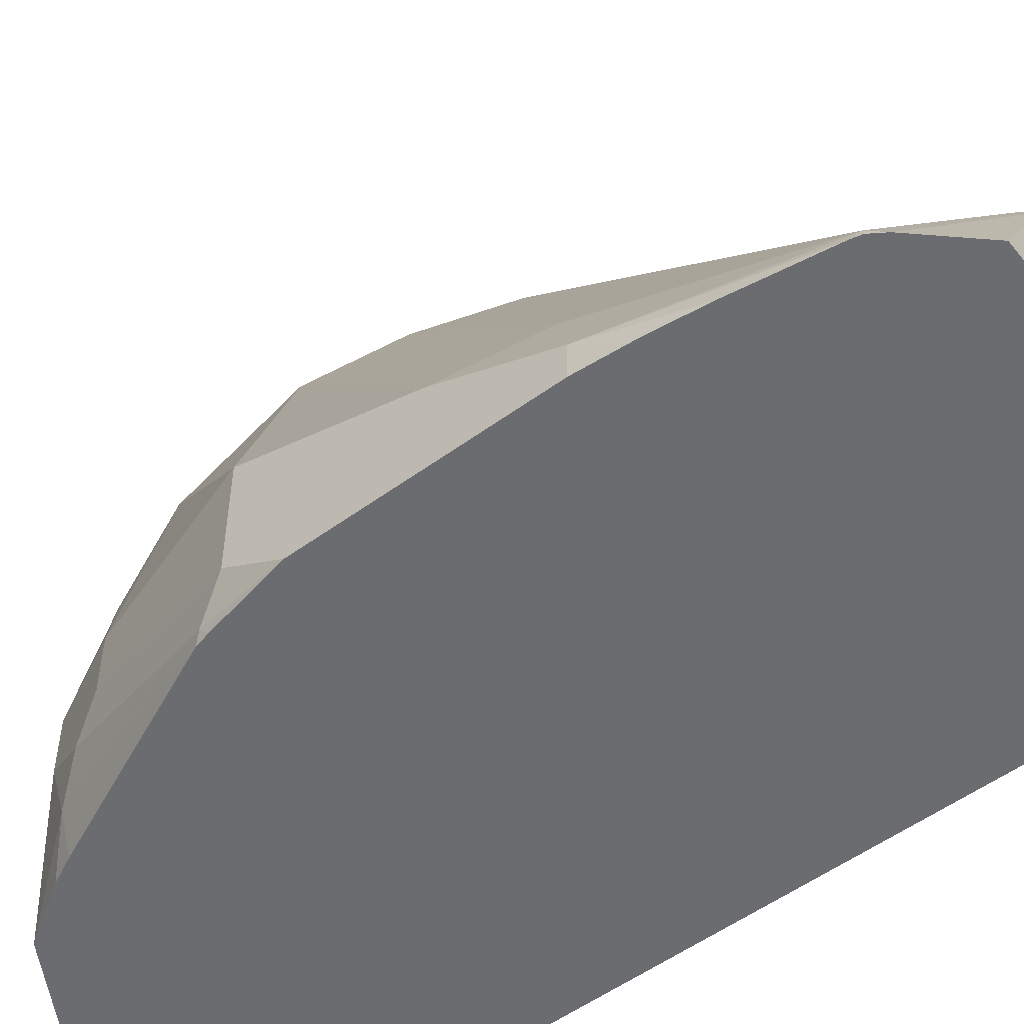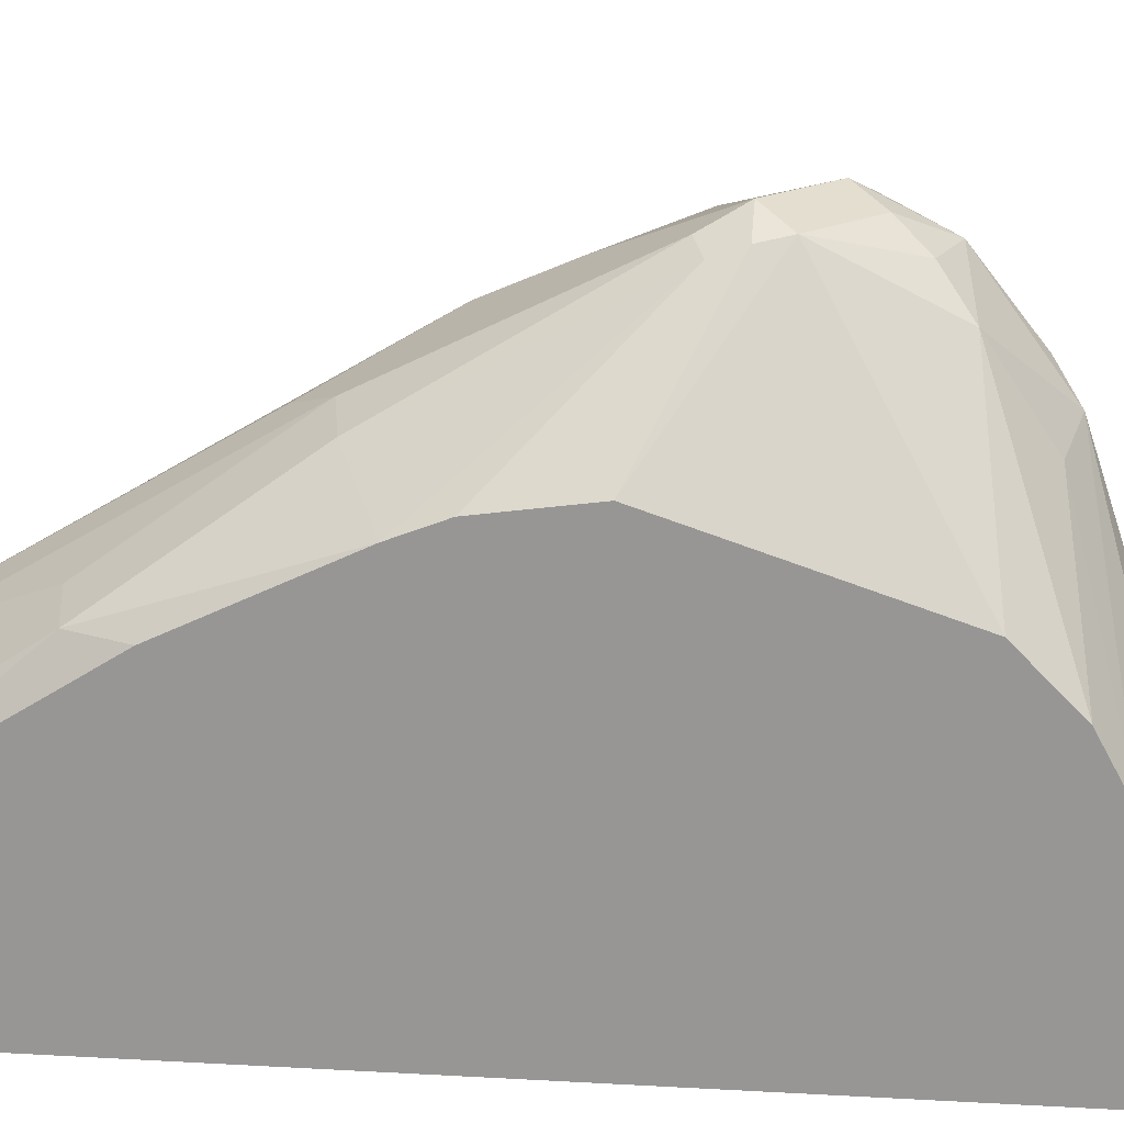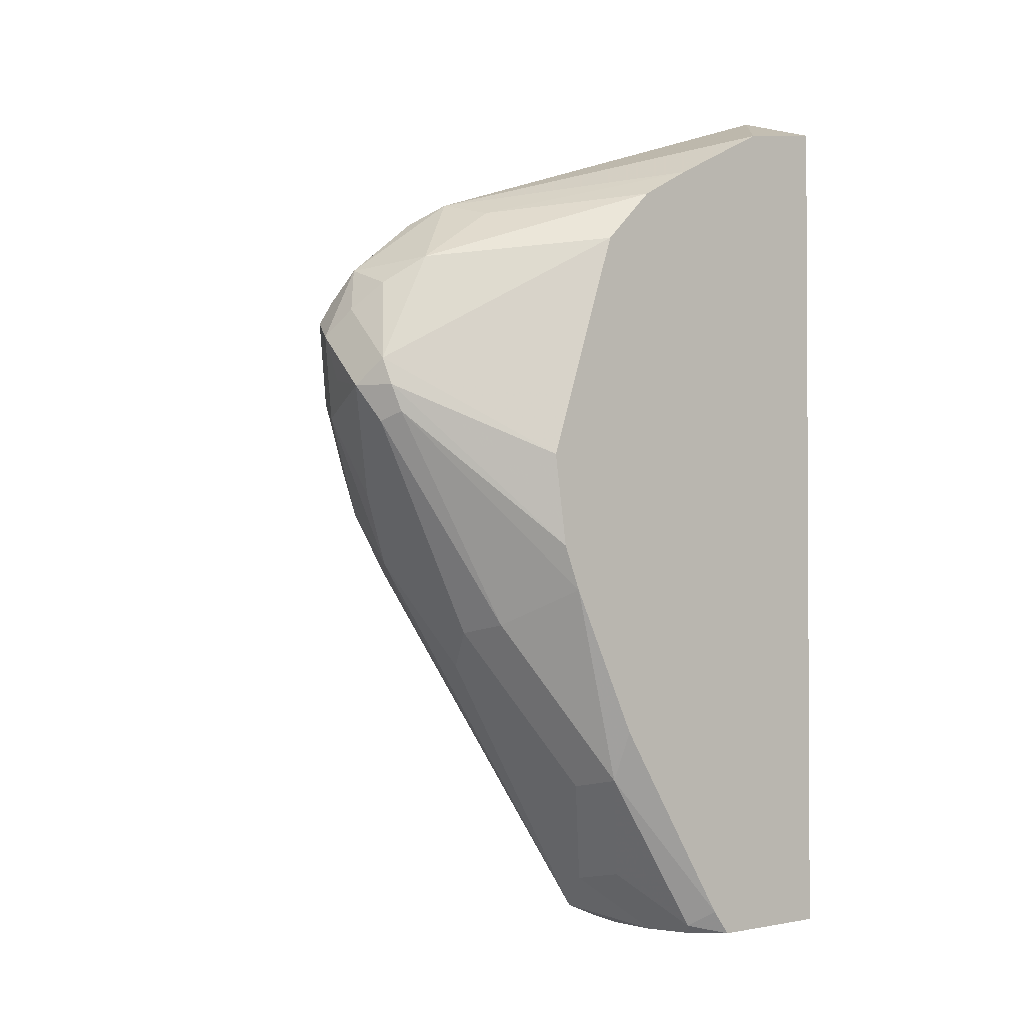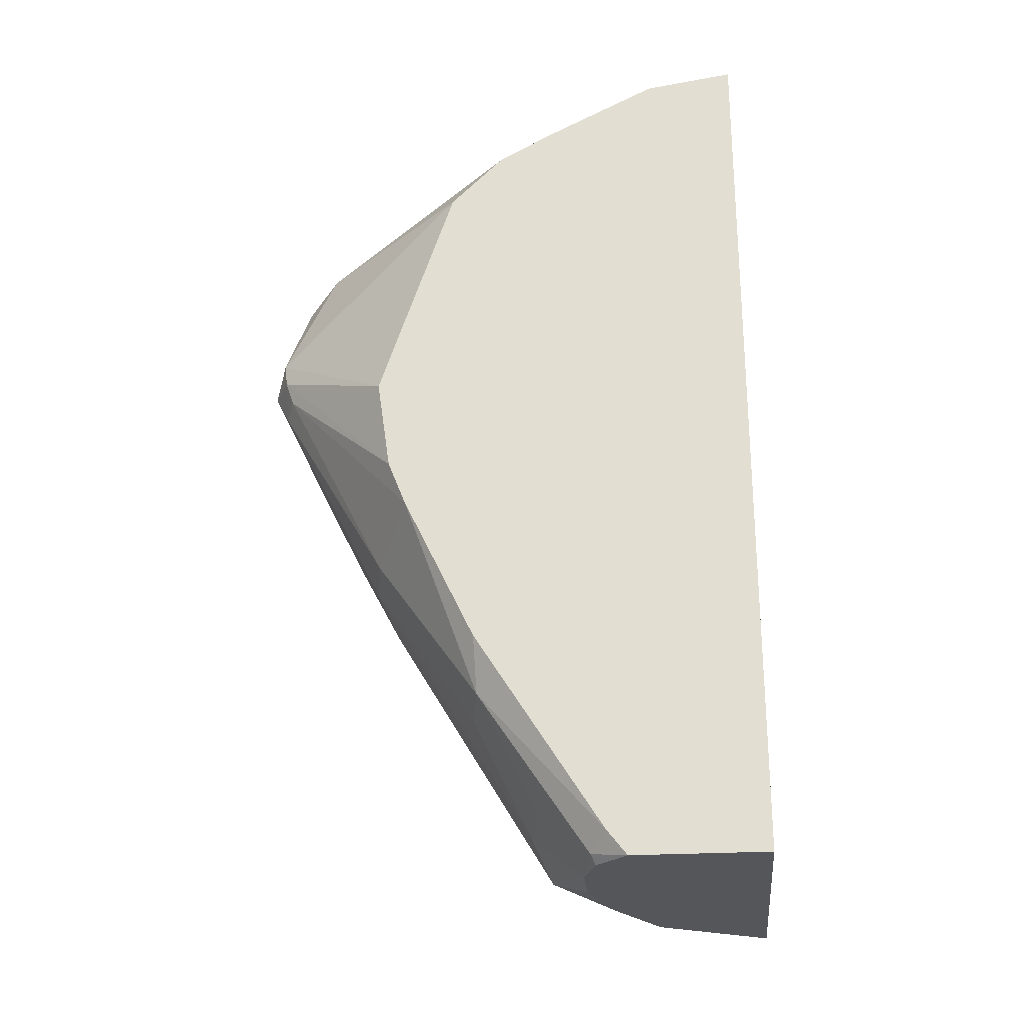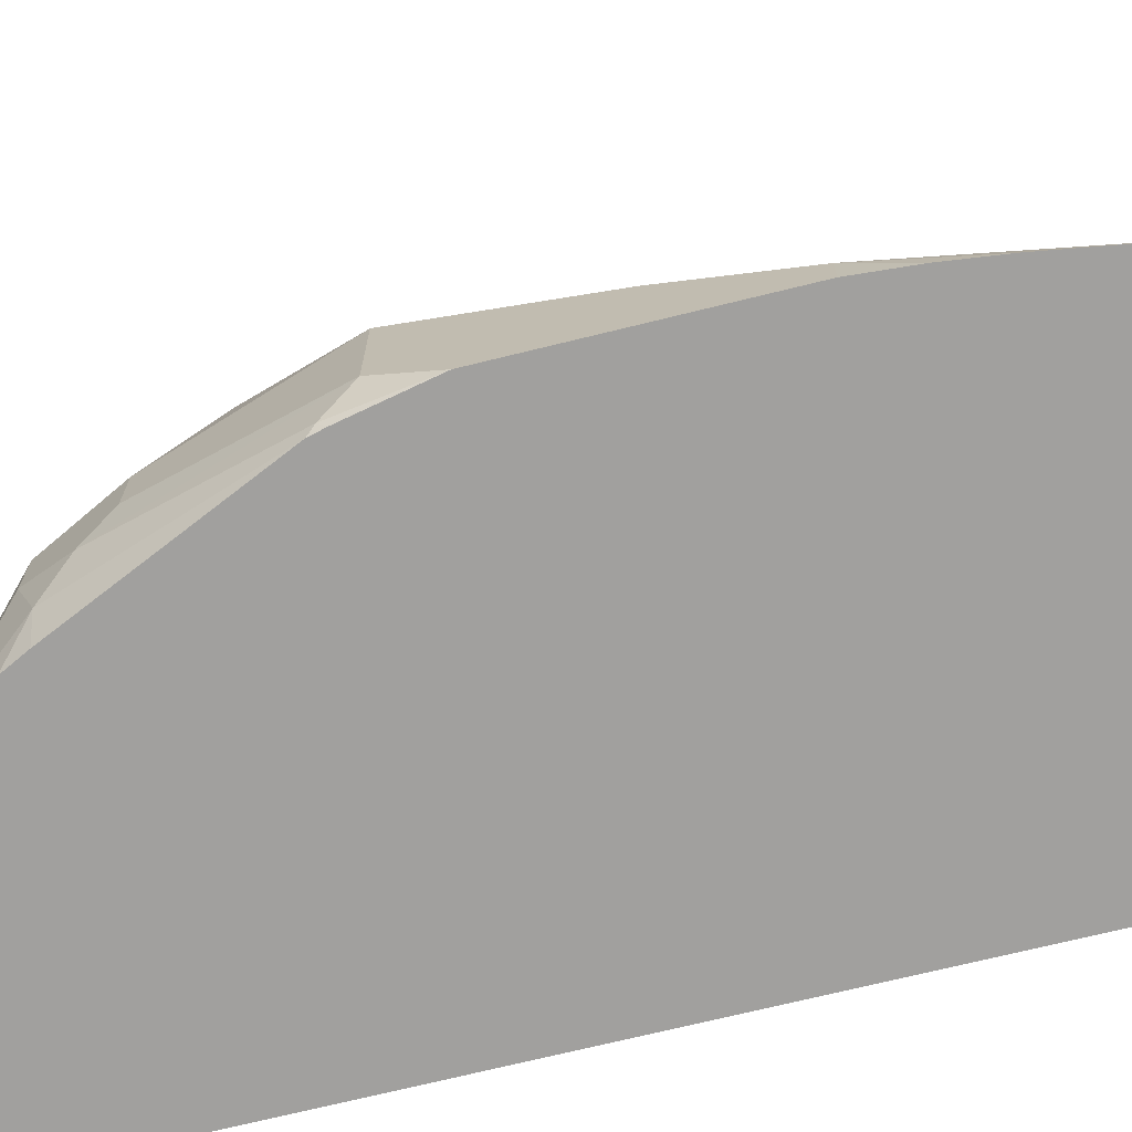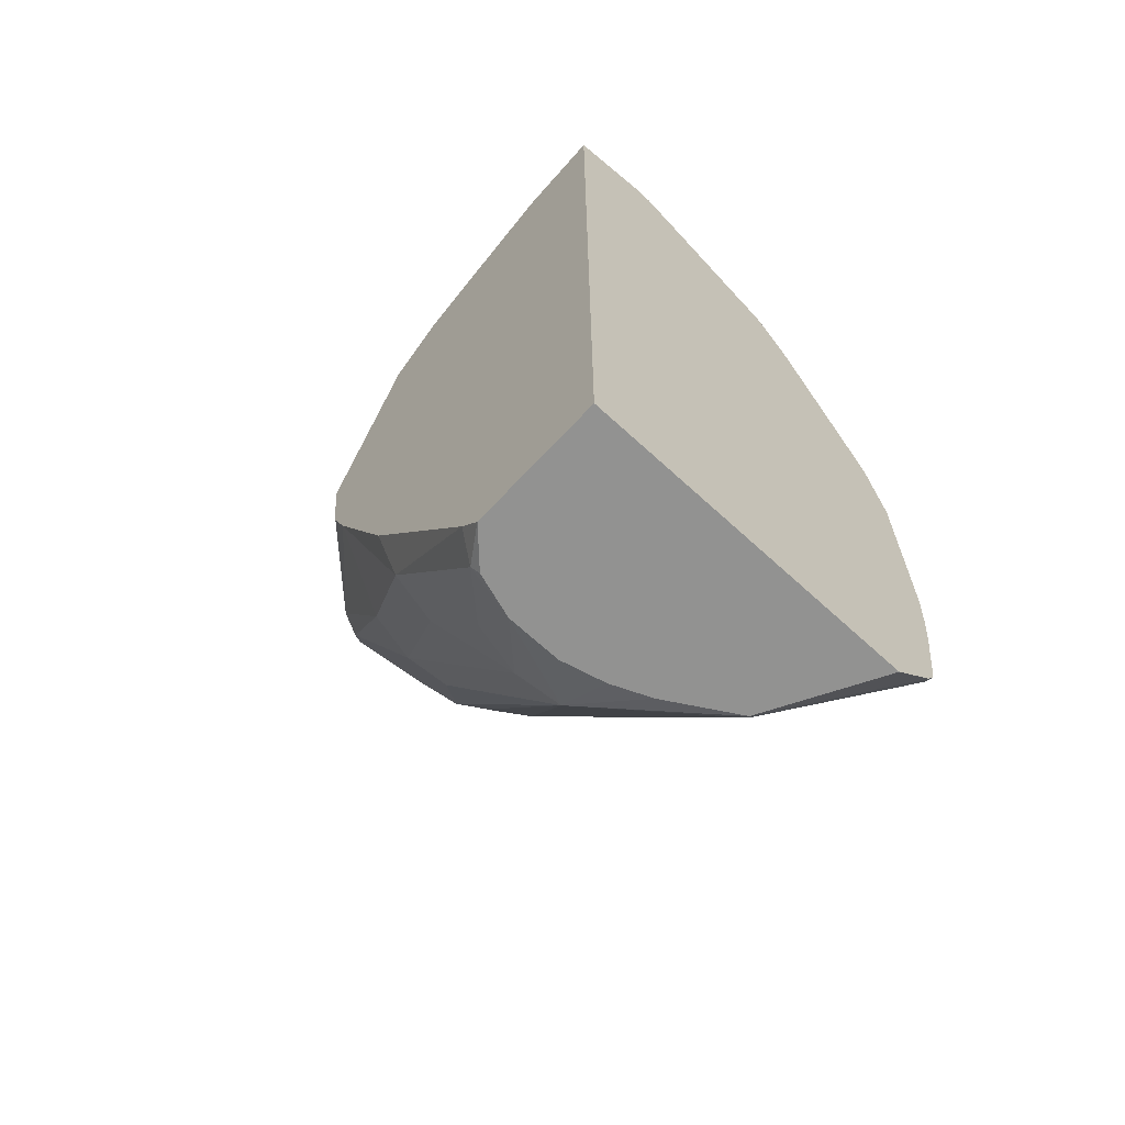
<metadata>
{"format":"obj","ext":"obj","renderer":"f3d","projection":"perspective","resolution":1024,"background":"white","views":[{"elev":-53.7,"azim":127.9,"up":"+Y"},{"elev":21.1,"azim":-84.2,"up":"+Y"},{"elev":-1.7,"azim":-130.4,"up":"+Z"},{"elev":-25.7,"azim":-84.5,"up":"+Z"},{"elev":-71.8,"azim":103.8,"up":"+Y"},{"elev":-66.3,"azim":-42.8,"up":"+Z"}]}
</metadata>
<code>
v 0.2517 0.5214 -0.2338
v 0.2457 0.5154 -0.2458
v 0.2397 0.5154 -0.2338
v 0.2427 0.5169 -0.2248
v 0.2697 0.5214 -0.2158
v 0.2667 0.5184 -0.2308
v 0.2787 0.5124 -0.2428
v 0.2697 0.5034 -0.2697
v 0.2382 0.5124 -0.2428
v 0.2637 0.4975 -0.2817
v 0.2577 0.4735 -0.3296
v 0.2457 0.4795 -0.3176
v 0.2293 0.4765 -0.3146
v 0.2032 0.4702 -0.2877
v 0.2032 0.4746 -0.2572
v 0.2427 0.5079 -0.2068
v 0.2517 0.5102 -0.1978
v 0.2607 0.5169 -0.2068
v 0.2032 0.4682 -0.238
v 0.2032 0.4497 -0.1822
v 0.2697 0.5154 -0.2038
v 0.2817 0.5154 -0.2098
v 0.2907 0.5064 -0.2367
v 0.2967 0.4945 -0.2607
v 0.2937 0.4915 -0.2757
v 0.2757 0.4915 -0.2937
v 0.2032 0.4643 -0.3025
v 0.2577 0.4196 -0.4195
v 0.2457 0.4256 -0.4075
v 0.2278 0.4435 -0.3716
v 0.2113 0.4405 -0.3686
v 0.2427 0.4989 -0.1888
v 0.2697 0.5094 -0.1918
v 0.2032 0.432 -0.1648
v 0.2787 0.5124 -0.2023
v 0.2832 0.5034 -0.1956
v 0.2967 0.4945 -0.2113
v 0.2997 0.4975 -0.2278
v 0.3057 0.4855 -0.2338
v 0.3416 0.3776 -0.3057
v 0.3326 0.3866 -0.3326
v 0.3326 0.3506 -0.4046
v 0.2967 0.4765 -0.2967
v 0.2787 0.4765 -0.3146
v 0.2032 0.4409 -0.3513
v 0.2967 0.3866 -0.4225
v 0.2952 0.3851 -0.4255
v 0.2727 0.3986 -0.4255
v 0.2601 0.404 -0.4255
v 0.2458 0.4077 -0.4255
v 0.2278 0.4076 -0.4255
v 0.2293 0.4226 -0.4046
v 0.2113 0.4046 -0.4225
v 0.2032 0.3992 -0.4172
v 0.2427 0.472 -0.1708
v 0.2607 0.4765 -0.1663
v 0.2697 0.4855 -0.1731
v 0.2787 0.4945 -0.1843
v 0.2032 0.4136 -0.1547
v 0.2967 0.4765 -0.1933
v 0.3176 0.4435 -0.2098
v 0.3012 0.4855 -0.2135
v 0.3236 0.4315 -0.2158
v 0.3416 0.3956 -0.2517
v 0.3416 0.3596 -0.3416
v 0.3338 0.3483 -0.4022
v 0.3331 0.3483 -0.405
v 0.3303 0.3483 -0.4092
v 0.3152 0.3483 -0.4255
v 0.2135 0.4031 -0.4255
v 0.2032 0.3927 -0.4255
v 0.2032 0.3776 -0.1368
v 0.2338 0.3483 -0.1229
v 0.2427 0.3686 -0.1304
v 0.2787 0.4585 -0.1663
v 0.2937 0.4495 -0.1738
v 0.3117 0.4315 -0.1918
v 0.3147 0.4405 -0.2023
v 0.3192 0.4136 -0.1956
v 0.3236 0.3956 -0.1978
v 0.3416 0.3596 -0.2517
v 0.3416 0.3483 -0.3416
v 0.3403 0.3483 -0.3582
v 0.3383 0.3483 -0.3742
v 0.2032 0.3483 -0.4255
v 0.2032 0.3483 -0.1324
v 0.2382 0.3483 -0.1239
v 0.2967 0.4046 -0.1663
v 0.3117 0.3956 -0.1738
v 0.2787 0.3686 -0.1483
v 0.2877 0.3776 -0.1551
v 0.3192 0.3686 -0.1888
v 0.3236 0.3776 -0.1978
v 0.3371 0.3506 -0.2428
v 0.3416 0.3483 -0.2697
v 0.2937 0.3483 -0.1558
v 0.2937 0.3596 -0.1558
v 0.3117 0.3776 -0.1738
v 0.3124 0.3596 -0.1798
v 0.3354 0.3483 -0.2404
v 0.3365 0.3483 -0.2451
v 0.3044 0.3483 -0.1723
v 0.3082 0.3483 -0.1798
f 56 74 75
f 51 53 52
f 53 70 71
f 53 71 54
f 55 59 56
f 56 59 72
f 51 70 53
f 56 72 73
f 56 73 74
f 56 75 57
f 60 76 77
f 58 75 76
f 58 76 60
f 60 77 78
f 60 78 61
f 61 78 79
f 61 79 63
f 63 79 80
f 63 80 64
f 64 80 93
f 47 49 48
f 57 75 58
f 64 93 81
f 38 62 61
f 47 51 50
f 65 82 83
f 38 61 63
f 38 63 39
f 39 63 64
f 39 64 40
f 40 65 42
f 40 42 41
f 40 64 81
f 40 81 95
f 40 95 82
f 47 50 49
f 40 82 65
f 42 67 68
f 42 68 47
f 42 47 46
f 42 46 43
f 42 65 66
f 47 68 69
f 47 69 85
f 47 85 71
f 47 71 70
f 47 70 51
f 42 66 67
f 65 83 84
f 75 91 88
f 66 84 83
f 80 92 93
f 81 94 95
f 81 93 92
f 81 92 94
f 87 96 97
f 87 97 90
f 88 91 89
f 89 91 97
f 89 97 96
f 89 96 98
f 89 98 92
f 90 97 91
f 92 98 99
f 92 99 94
f 94 100 101
f 94 101 95
f 94 99 100
f 96 102 99
f 96 99 98
f 99 102 103
f 99 103 100
f 80 89 92
f 79 89 80
f 77 79 78
f 76 89 77
f 66 83 82
f 66 82 95
f 66 95 101
f 66 101 100
f 66 100 103
f 66 103 102
f 66 102 96
f 66 96 87
f 66 87 73
f 66 73 86
f 65 84 66
f 66 86 85
f 66 69 68
f 66 68 67
f 72 86 73
f 73 87 74
f 74 87 75
f 75 88 89
f 75 89 76
f 75 87 90
f 75 90 91
f 37 62 38
f 66 85 69
f 37 61 62
f 77 89 79
f 36 60 37
f 7 22 23
f 7 23 24
f 7 24 25
f 7 25 26
f 7 26 8
f 8 26 10
f 9 13 27
f 9 27 14
f 10 26 11
f 11 26 28
f 11 28 29
f 11 29 12
f 12 29 30
f 12 30 31
f 12 31 13
f 13 31 27
f 14 27 45
f 14 45 54
f 14 54 71
f 14 71 85
f 14 85 86
f 5 22 7
f 5 21 22
f 5 18 21
f 4 20 16
f 37 60 61
f 1 2 3
f 1 3 4
f 1 4 18
f 1 18 5
f 1 5 6
f 1 6 7
f 1 7 8
f 1 8 2
f 2 9 3
f 14 86 72
f 2 8 10
f 2 11 12
f 2 12 13
f 2 13 9
f 3 9 14
f 3 14 15
f 3 15 4
f 4 16 17
f 4 17 18
f 4 15 19
f 4 19 20
f 2 10 11
f 14 72 59
f 5 7 6
f 14 34 20
f 28 46 47
f 28 47 48
f 28 48 49
f 28 49 50
f 28 50 51
f 28 51 29
f 28 44 43
f 28 43 46
f 29 51 52
f 29 31 30
f 27 31 45
f 31 52 53
f 31 54 45
f 32 34 55
f 32 55 56
f 32 56 33
f 33 36 35
f 33 56 57
f 33 57 58
f 33 58 36
f 34 59 55
f 14 59 34
f 31 53 54
f 26 44 28
f 29 52 31
f 36 58 60
f 25 44 26
f 14 19 15
f 16 32 17
f 16 20 32
f 17 32 33
f 17 33 18
f 18 33 21
f 20 34 32
f 21 33 35
f 21 35 22
f 22 35 36
f 14 20 19
f 22 37 38
f 22 36 37
f 24 43 25
f 24 42 43
f 24 41 42
f 24 40 41
f 25 43 44
f 24 38 39
f 23 38 24
f 22 38 23
f 24 39 40

</code>
